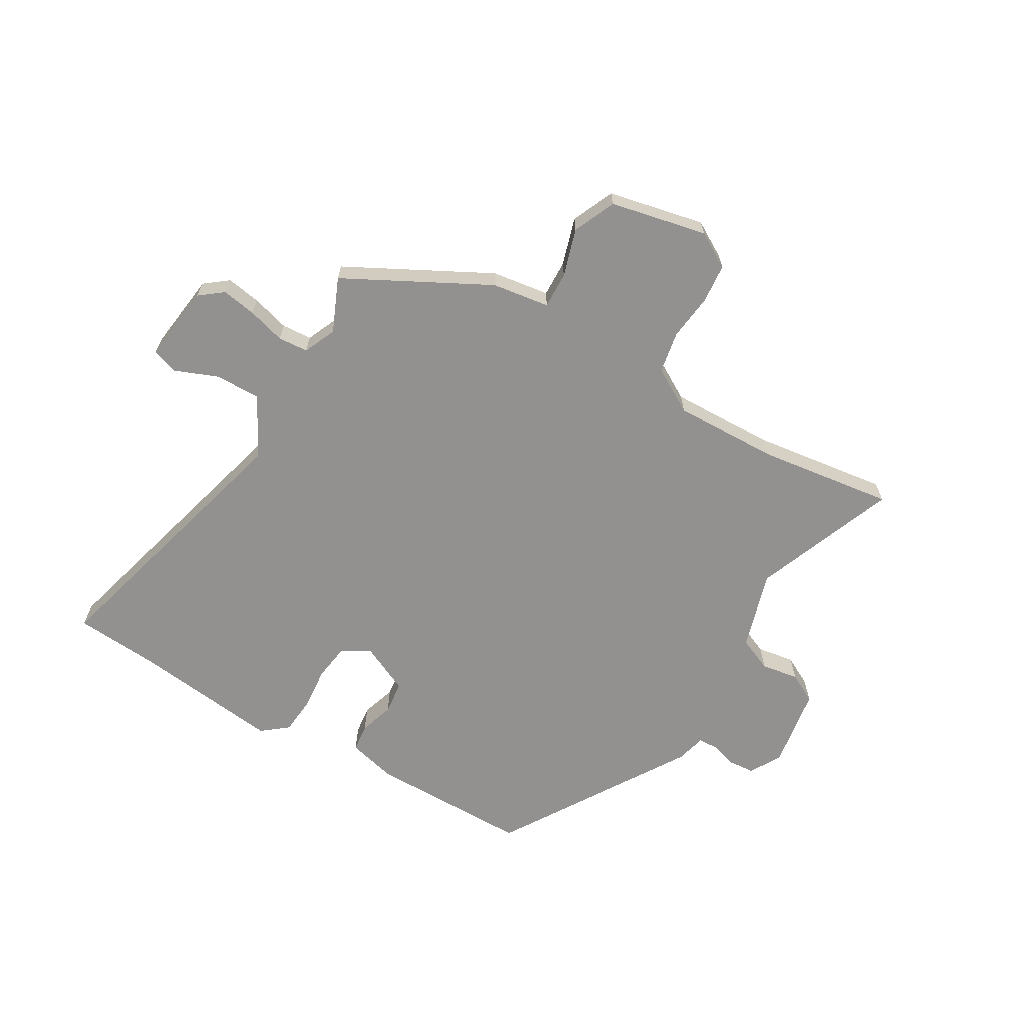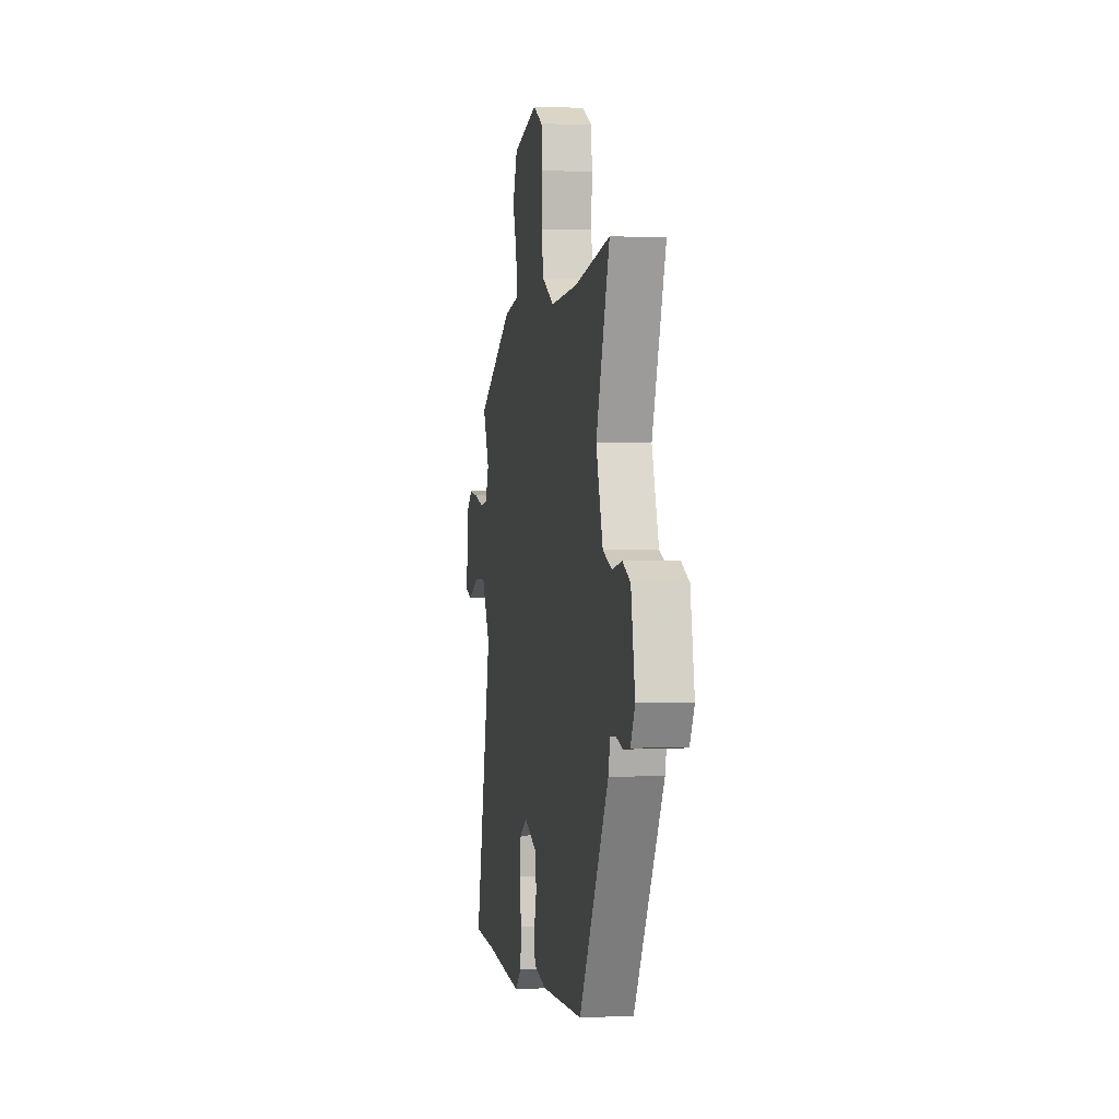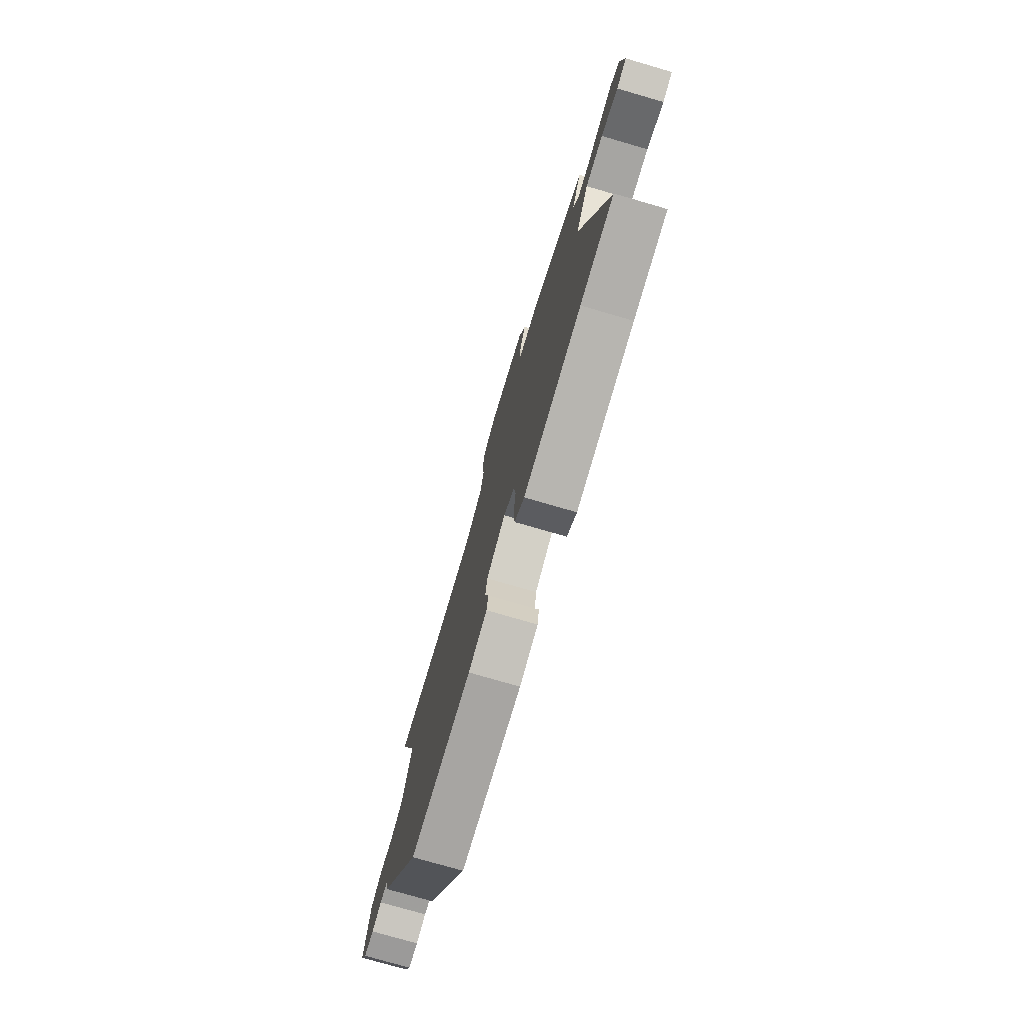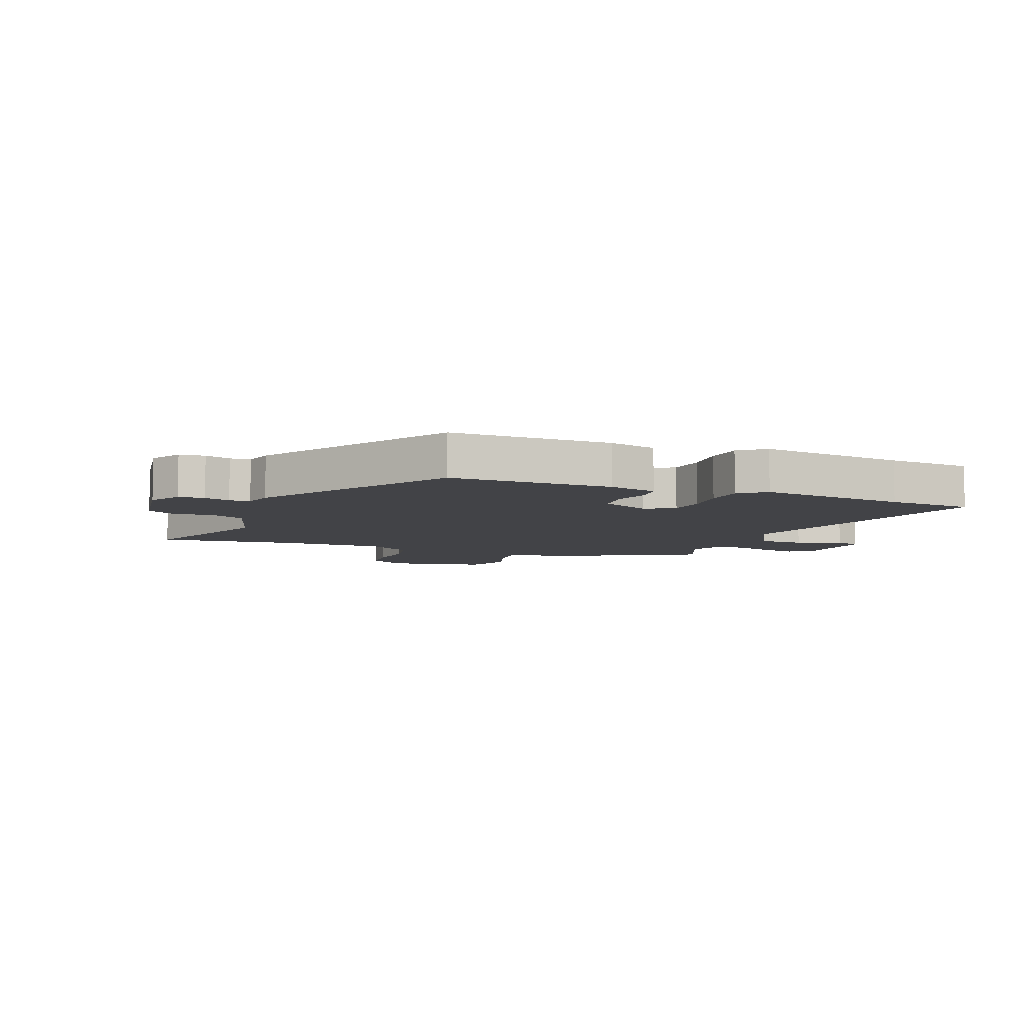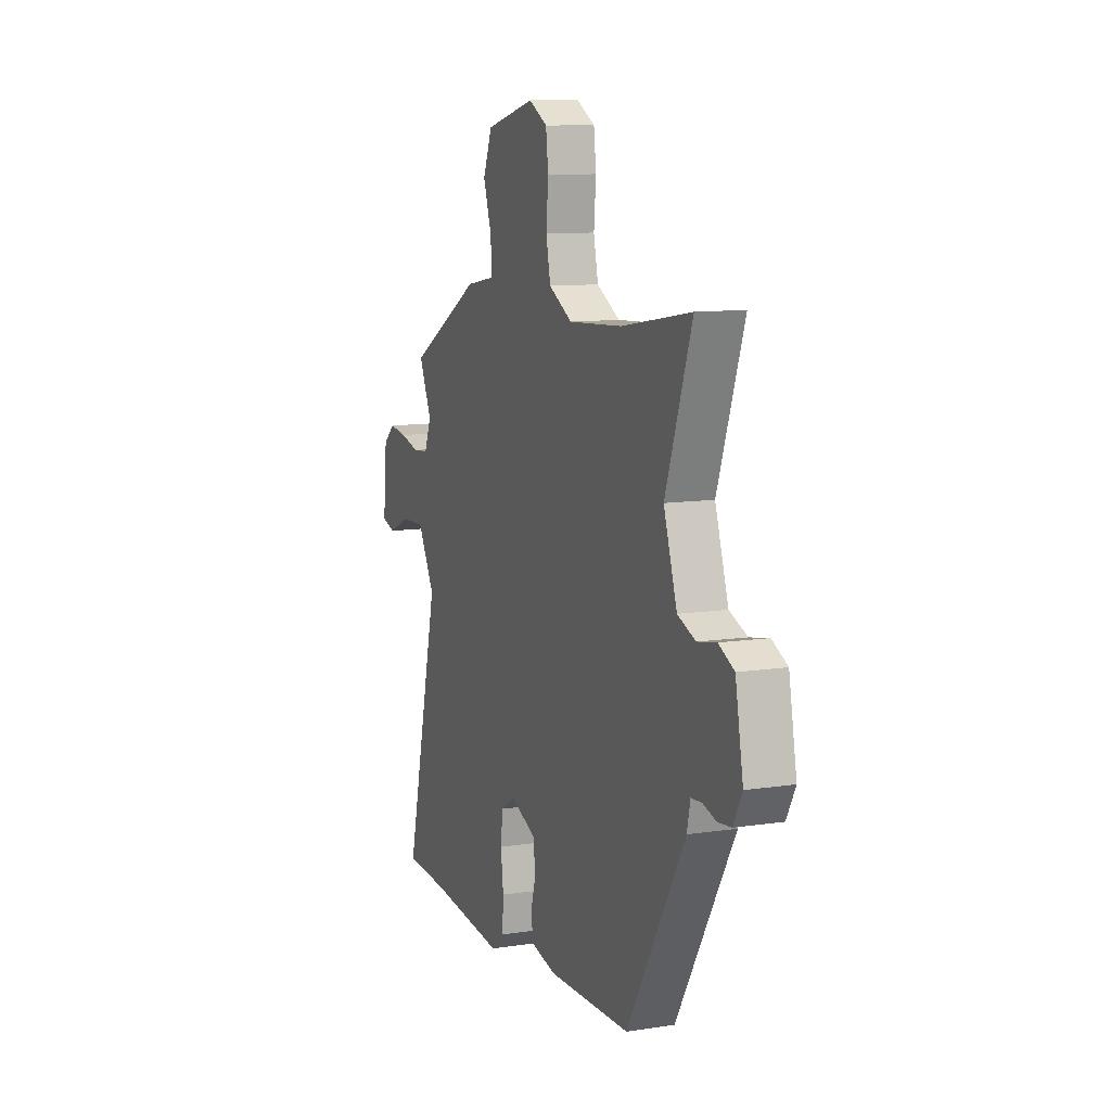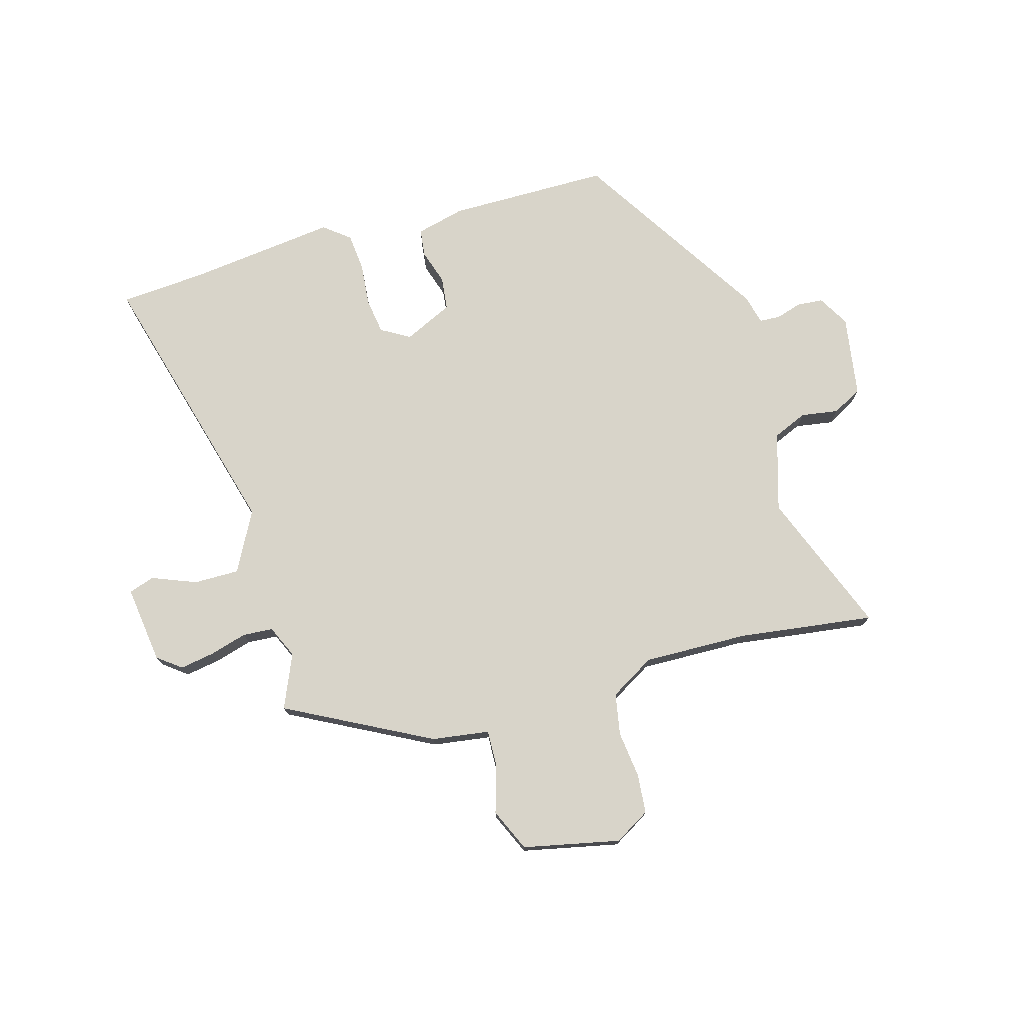
<metadata>
{"format":"obj","ext":"obj","renderer":"f3d","projection":"perspective","resolution":1024,"background":"white","views":[{"elev":-66.1,"azim":-32.0,"up":"+Y"},{"elev":0.8,"azim":80.2,"up":"+Z"},{"elev":-76.0,"azim":-106.2,"up":"+Z"},{"elev":-7.4,"azim":156.8,"up":"+Y"},{"elev":10.6,"azim":69.1,"up":"+Z"},{"elev":75.3,"azim":-17.7,"up":"+Y"}]}
</metadata>
<code>
v -0.429 0.07 -0.503
v -0.574 0.07 -0.497
v -0.461 0.07 -0.024
v -0.518 0.07 0.076
v -0.595 0.07 0.073
v -0.669 0.07 0.041
v -0.713 0.07 0.054
v -0.7 0.07 0.186
v -0.661 0.07 0.218
v -0.602 0.07 0.21
v -0.538 0.07 0.194
v -0.487 0.07 0.199
v -0.464 0.07 0.255
v -0.506 0.07 0.345
v -0.266 0.07 0.48
v -0.169 0.07 0.497
v -0.173 0.07 0.559
v -0.2 0.07 0.639
v -0.17 0.07 0.712
v -0.007 0.07 0.752
v 0.054 0.07 0.719
v 0.062 0.07 0.653
v 0.055 0.07 0.573
v 0.07 0.07 0.503
v 0.147 0.07 0.461
v 0.324 0.07 0.471
v 0.554 0.07 0.509
v 0.467 0.07 0.264
v 0.511 0.07 0.132
v 0.57 0.07 0.109
v 0.633 0.07 0.121
v 0.684 0.07 0.096
v 0.71 0.07 -0.041
v 0.681 0.07 -0.095
v 0.637 0.07 -0.1
v 0.593 0.07 -0.088
v 0.558 0.07 -0.091
v 0.547 0.07 -0.141
v 0.355 0.07 -0.468
v 0.081 0.07 -0.478
v -0.002 0.07 -0.46
v -0.009 0.07 -0.413
v 0.008 0.07 -0.354
v 0 0.07 -0.298
v -0.084 0.07 -0.262
v -0.132 0.07 -0.292
v -0.139 0.07 -0.353
v -0.13 0.07 -0.425
v -0.134 0.07 -0.489
v -0.177 0.07 -0.525
v -0.429 0 -0.503
v -0.574 0 -0.497
v -0.461 0 -0.024
v -0.518 0 0.076
v -0.595 0 0.073
v -0.669 0 0.041
v -0.713 0 0.054
v -0.7 0 0.186
v -0.661 0 0.218
v -0.602 0 0.21
v -0.538 0 0.194
v -0.487 0 0.199
v -0.464 0 0.255
v -0.506 0 0.345
v -0.266 0 0.48
v -0.169 0 0.497
v -0.173 0 0.559
v -0.2 0 0.639
v -0.17 0 0.712
v -0.007 0 0.752
v 0.054 0 0.719
v 0.062 0 0.653
v 0.055 0 0.573
v 0.07 0 0.503
v 0.147 0 0.461
v 0.324 0 0.471
v 0.554 0 0.509
v 0.467 0 0.264
v 0.511 0 0.132
v 0.57 0 0.109
v 0.633 0 0.121
v 0.684 0 0.096
v 0.71 0 -0.041
v 0.681 0 -0.095
v 0.637 0 -0.1
v 0.593 0 -0.088
v 0.558 0 -0.091
v 0.547 0 -0.141
v 0.355 0 -0.468
v 0.081 0 -0.478
v -0.002 0 -0.46
v -0.009 0 -0.413
v 0.008 0 -0.354
v 0 0 -0.298
v -0.084 0 -0.262
v -0.132 0 -0.292
v -0.139 0 -0.353
v -0.13 0 -0.425
v -0.134 0 -0.489
v -0.177 0 -0.525
f 47 48 49 50
f 46 47 50 1
f 40 41 42 43
f 40 43 44
f 37 38 39 40
f 37 40 44
f 33 34 35 36
f 33 36 37
f 30 31 32 33
f 29 30 33 37
f 28 29 37 44
f 26 27 28 44
f 20 21 22 23
f 20 23 24
f 17 18 19 20
f 16 17 20 24
f 13 14 15 16
f 12 13 16 24
f 8 9 10 11
f 6 7 8 11
f 5 6 11 12
f 4 5 12 24
f 46 1 2 3
f 45 46 3 4
f 25 26 44 45
f 4 24 25 45
f 100 99 98 97
f 51 100 97 96
f 93 92 91 90
f 94 93 90
f 90 89 88 87
f 94 90 87
f 86 85 84 83
f 87 86 83
f 83 82 81 80
f 87 83 80 79
f 94 87 79 78
f 94 78 77 76
f 73 72 71 70
f 74 73 70
f 70 69 68 67
f 74 70 67 66
f 66 65 64 63
f 74 66 63 62
f 61 60 59 58
f 61 58 57 56
f 62 61 56 55
f 74 62 55 54
f 53 52 51 96
f 54 53 96 95
f 95 94 76 75
f 95 75 74 54
f 1 51 52 2
f 2 52 53 3
f 3 53 54 4
f 4 54 55 5
f 5 55 56 6
f 6 56 57 7
f 7 57 58 8
f 8 58 59 9
f 9 59 60 10
f 10 60 61 11
f 11 61 62 12
f 12 62 63 13
f 13 63 64 14
f 14 64 65 15
f 15 65 66 16
f 16 66 67 17
f 17 67 68 18
f 18 68 69 19
f 19 69 70 20
f 20 70 71 21
f 21 71 72 22
f 22 72 73 23
f 23 73 74 24
f 24 74 75 25
f 25 75 76 26
f 26 76 77 27
f 27 77 78 28
f 28 78 79 29
f 29 79 80 30
f 30 80 81 31
f 31 81 82 32
f 32 82 83 33
f 33 83 84 34
f 34 84 85 35
f 35 85 86 36
f 36 86 87 37
f 37 87 88 38
f 38 88 89 39
f 39 89 90 40
f 40 90 91 41
f 41 91 92 42
f 42 92 93 43
f 43 93 94 44
f 44 94 95 45
f 45 95 96 46
f 46 96 97 47
f 47 97 98 48
f 48 98 99 49
f 49 99 100 50
f 50 100 51 1

</code>
